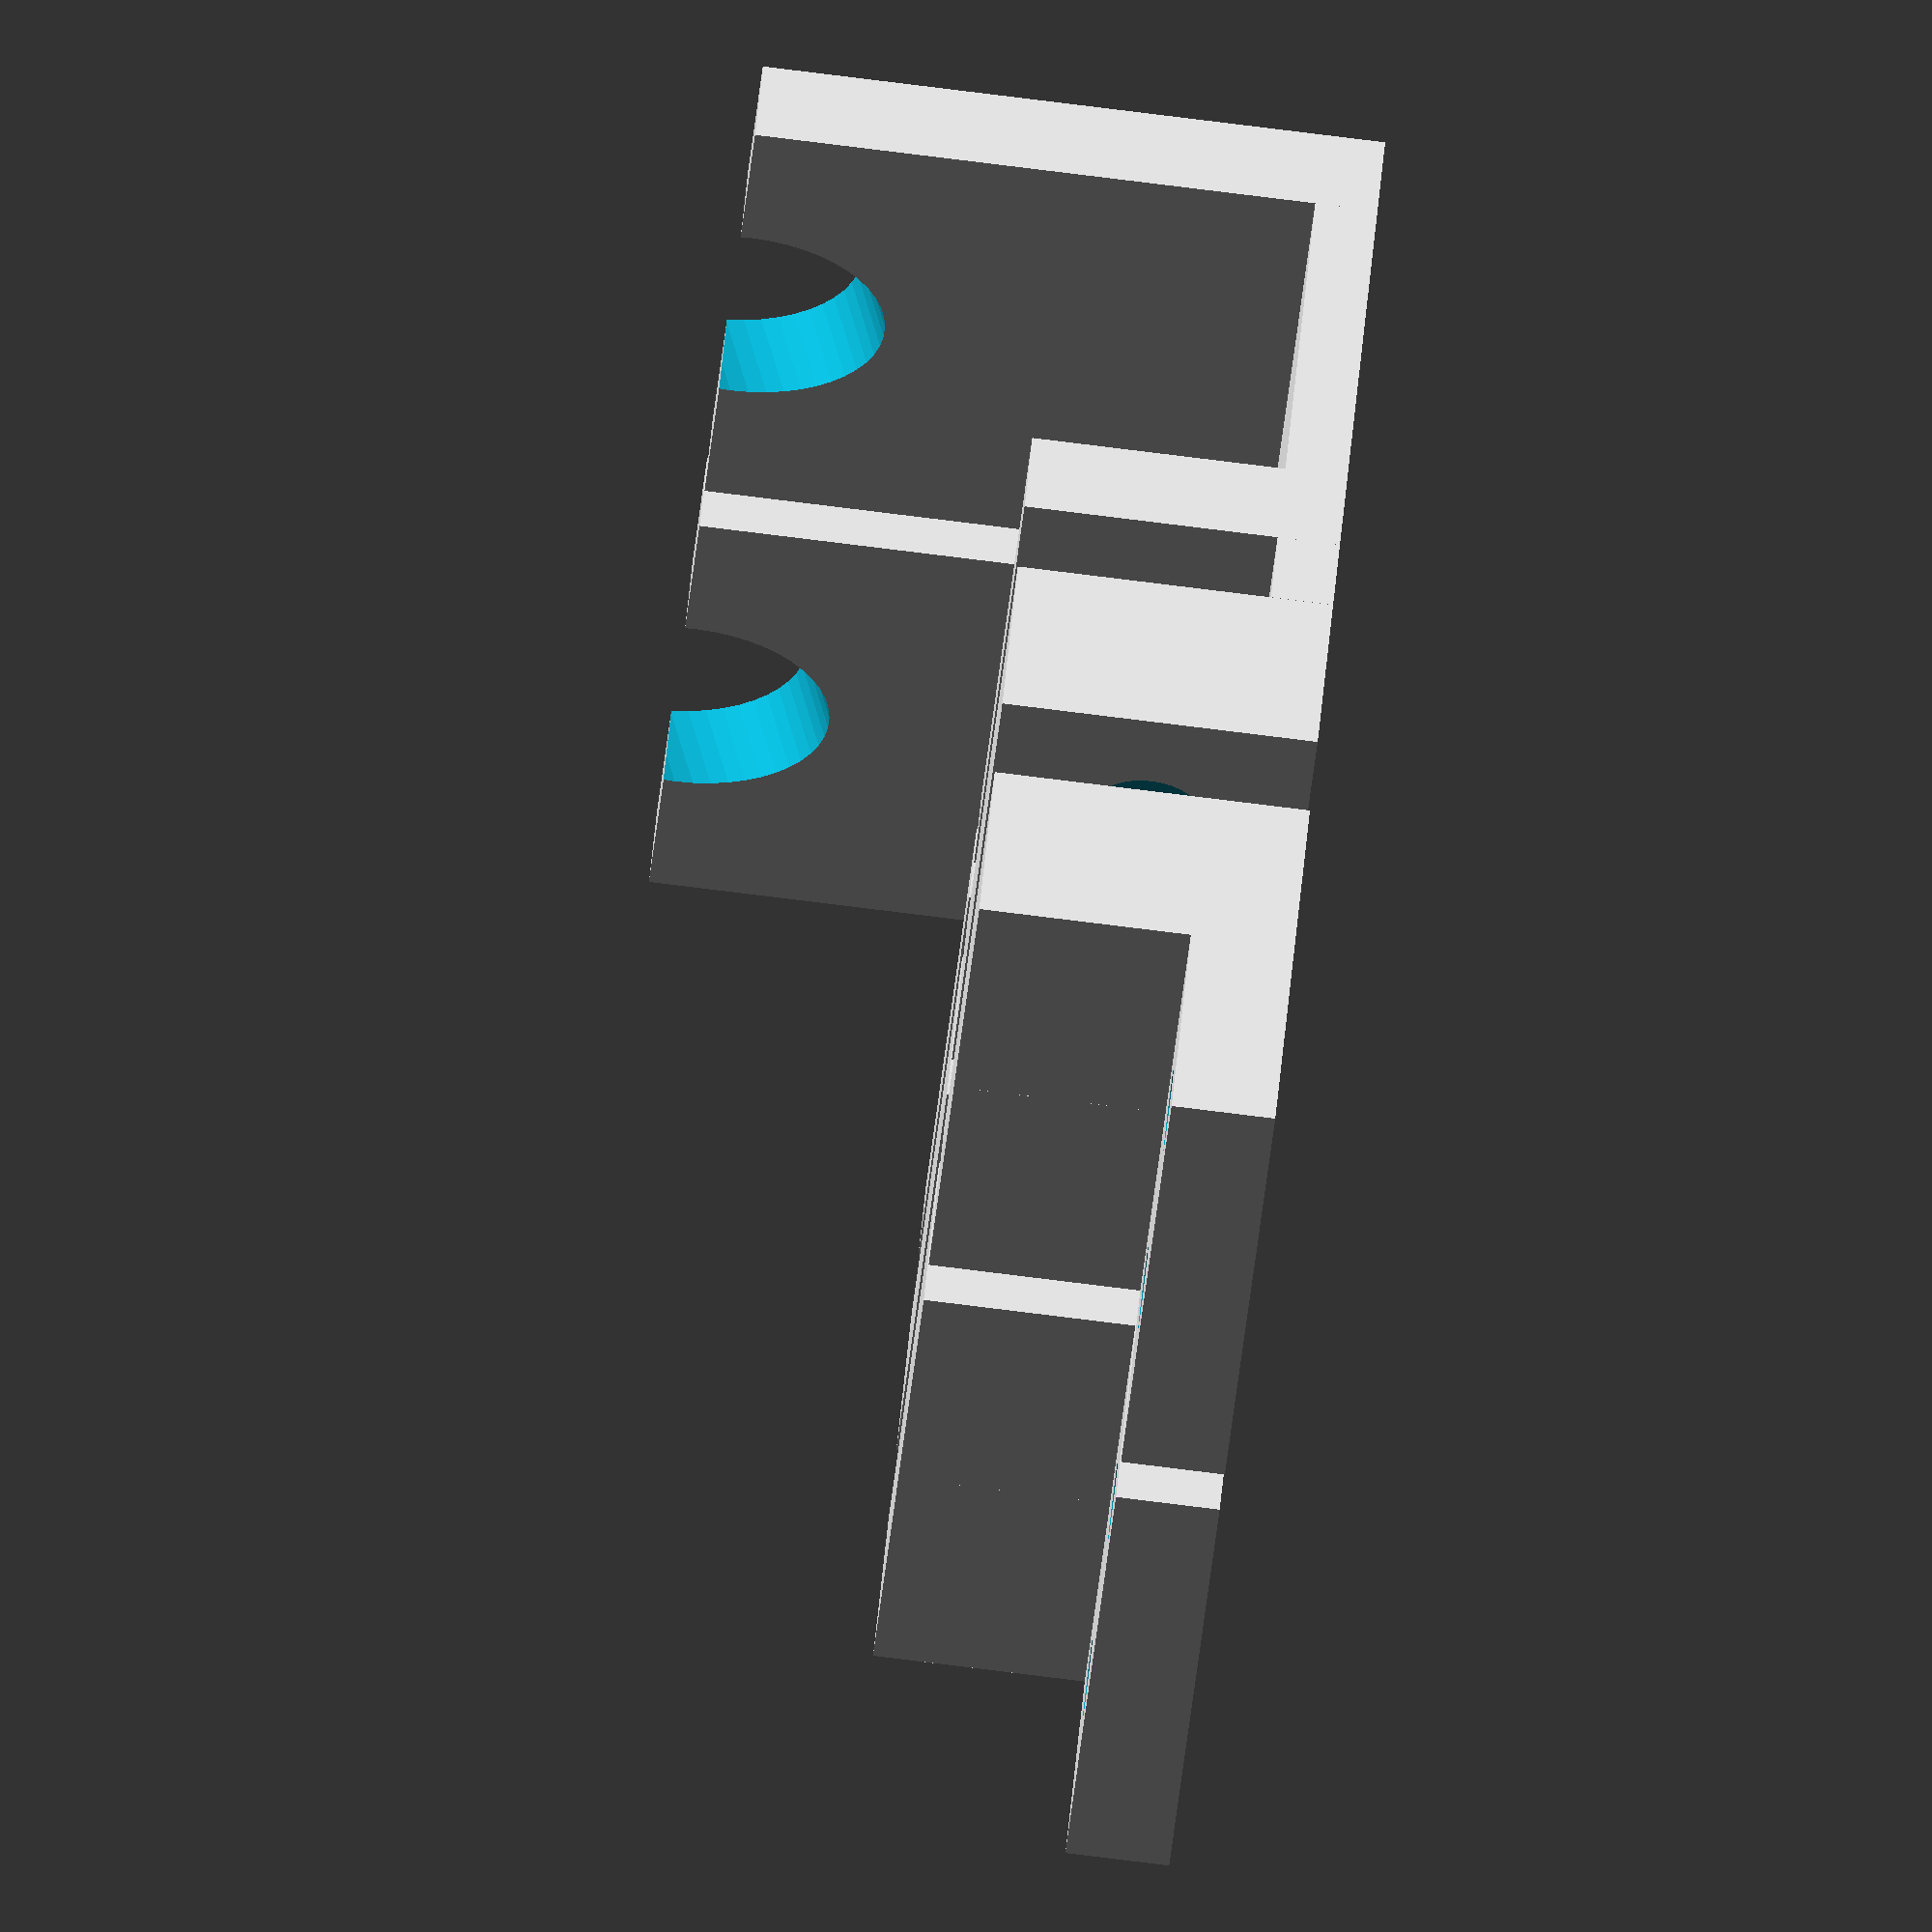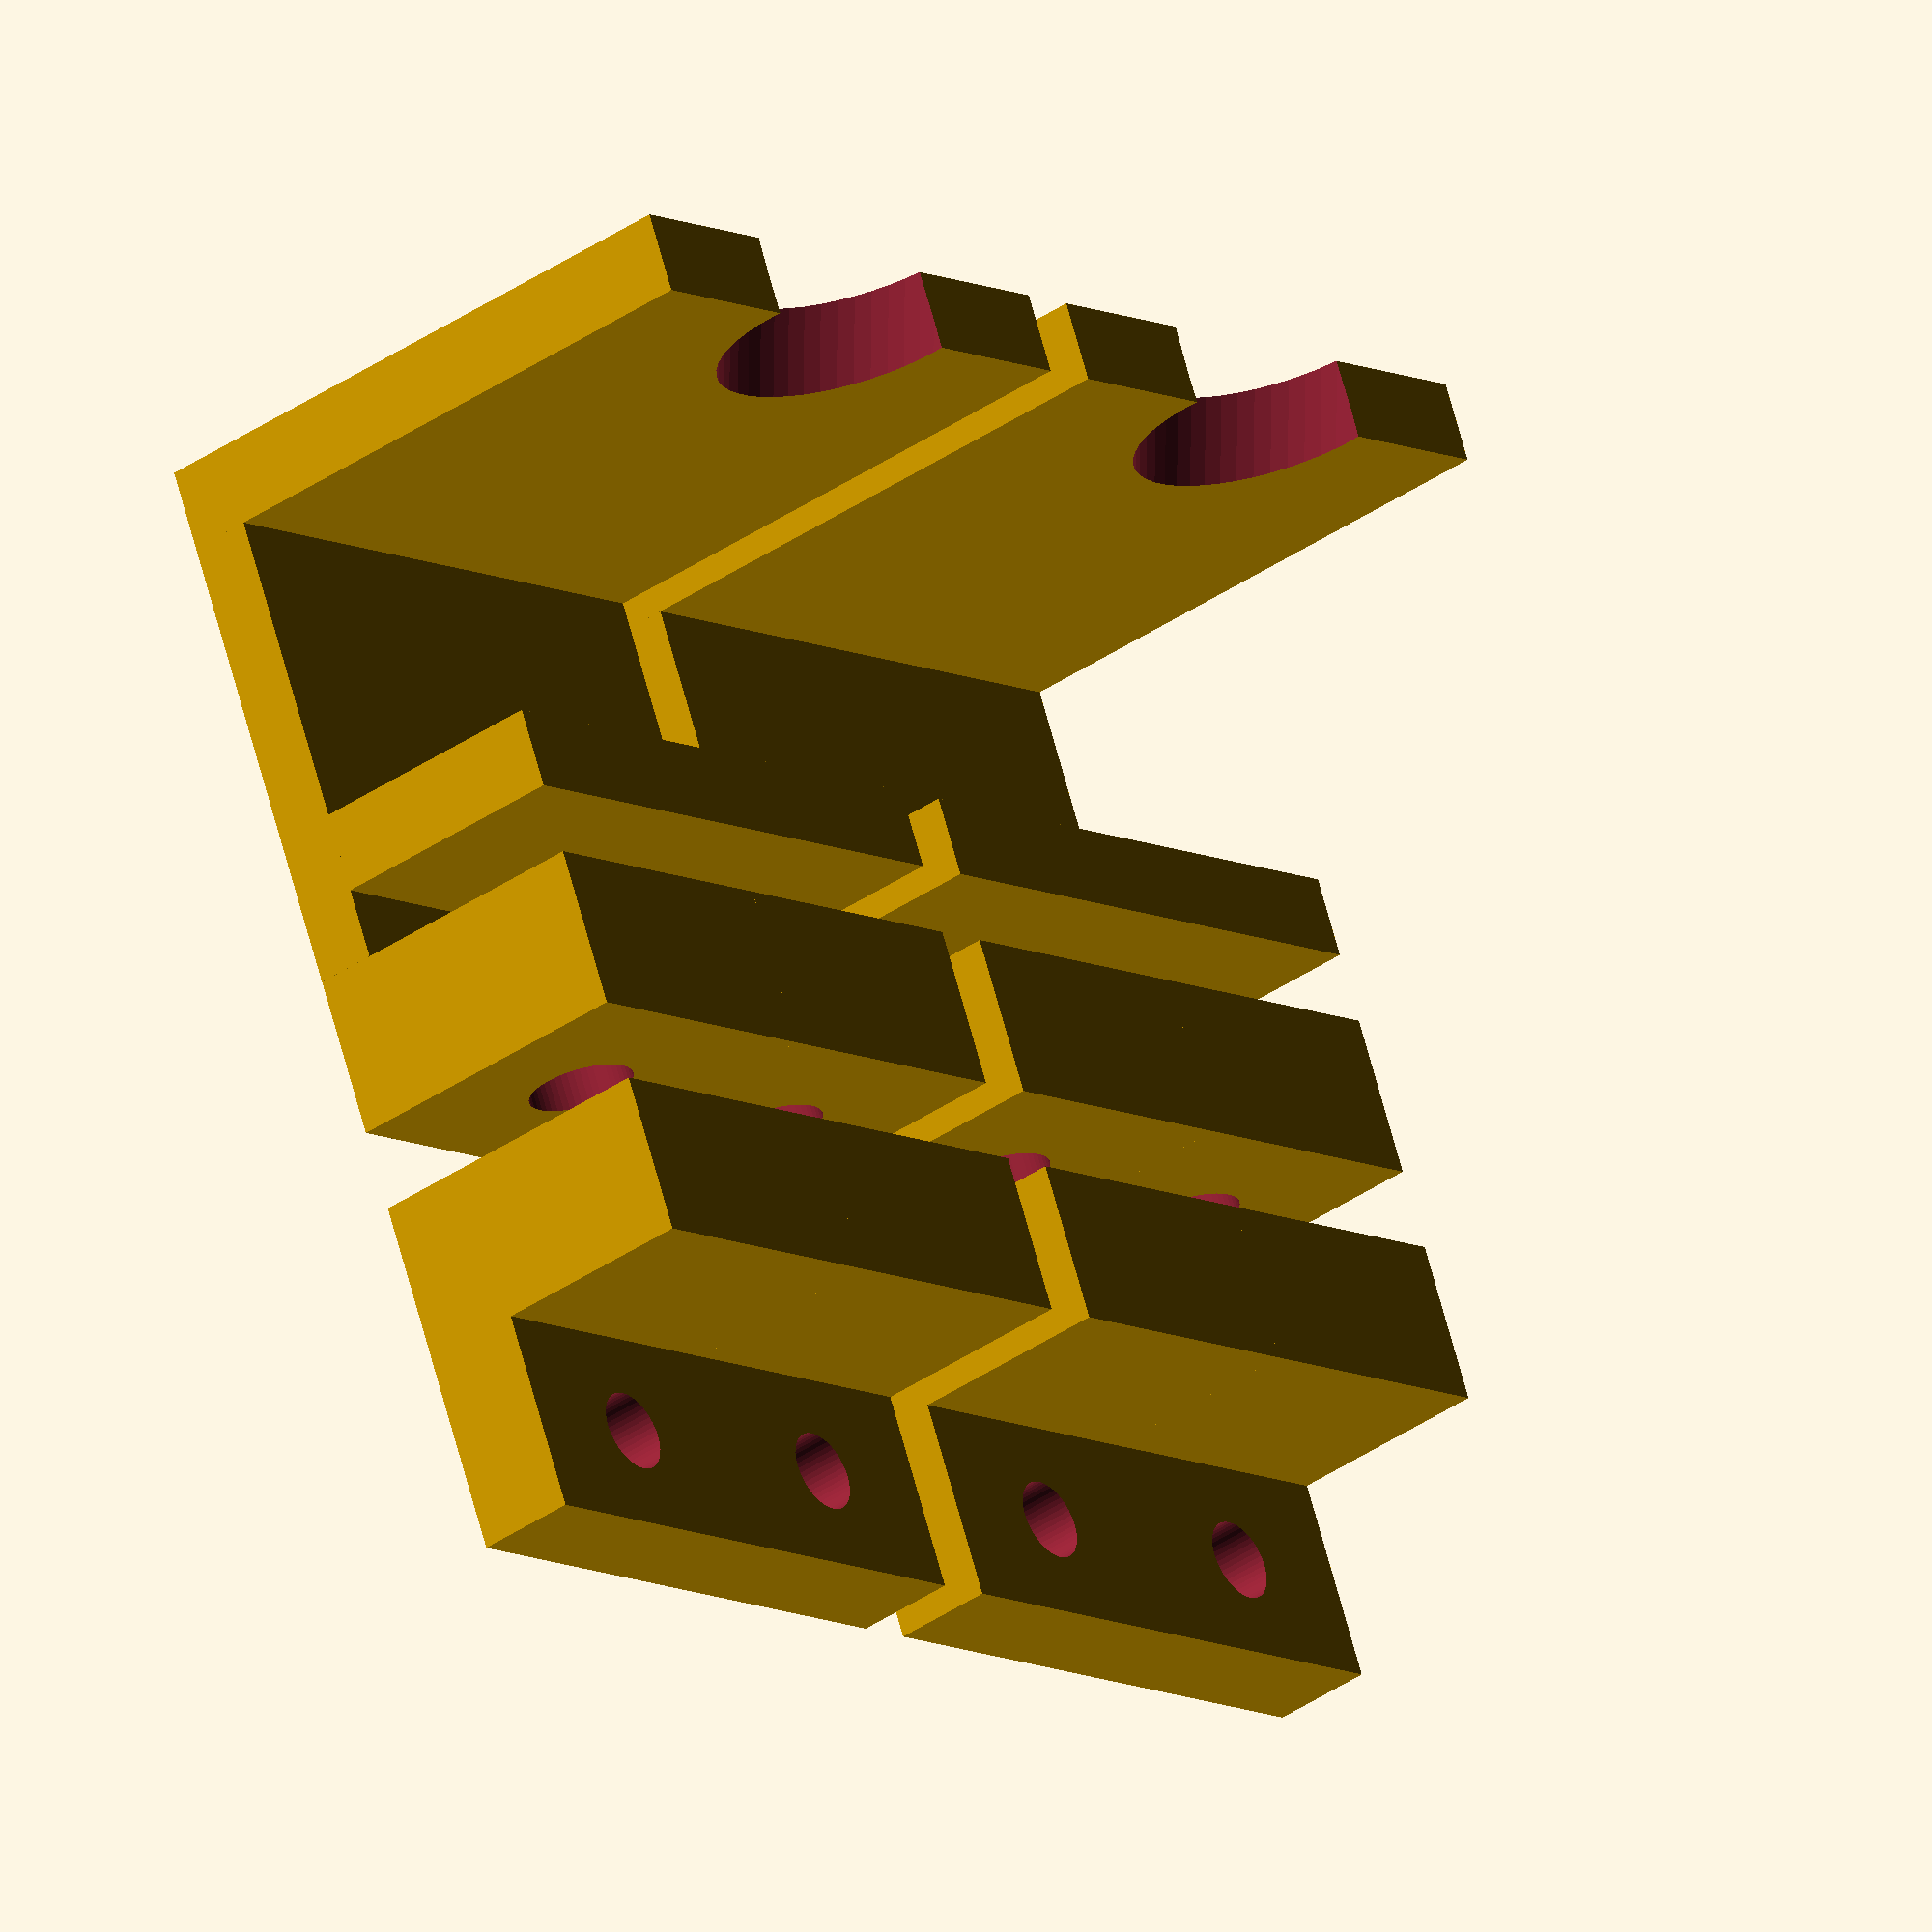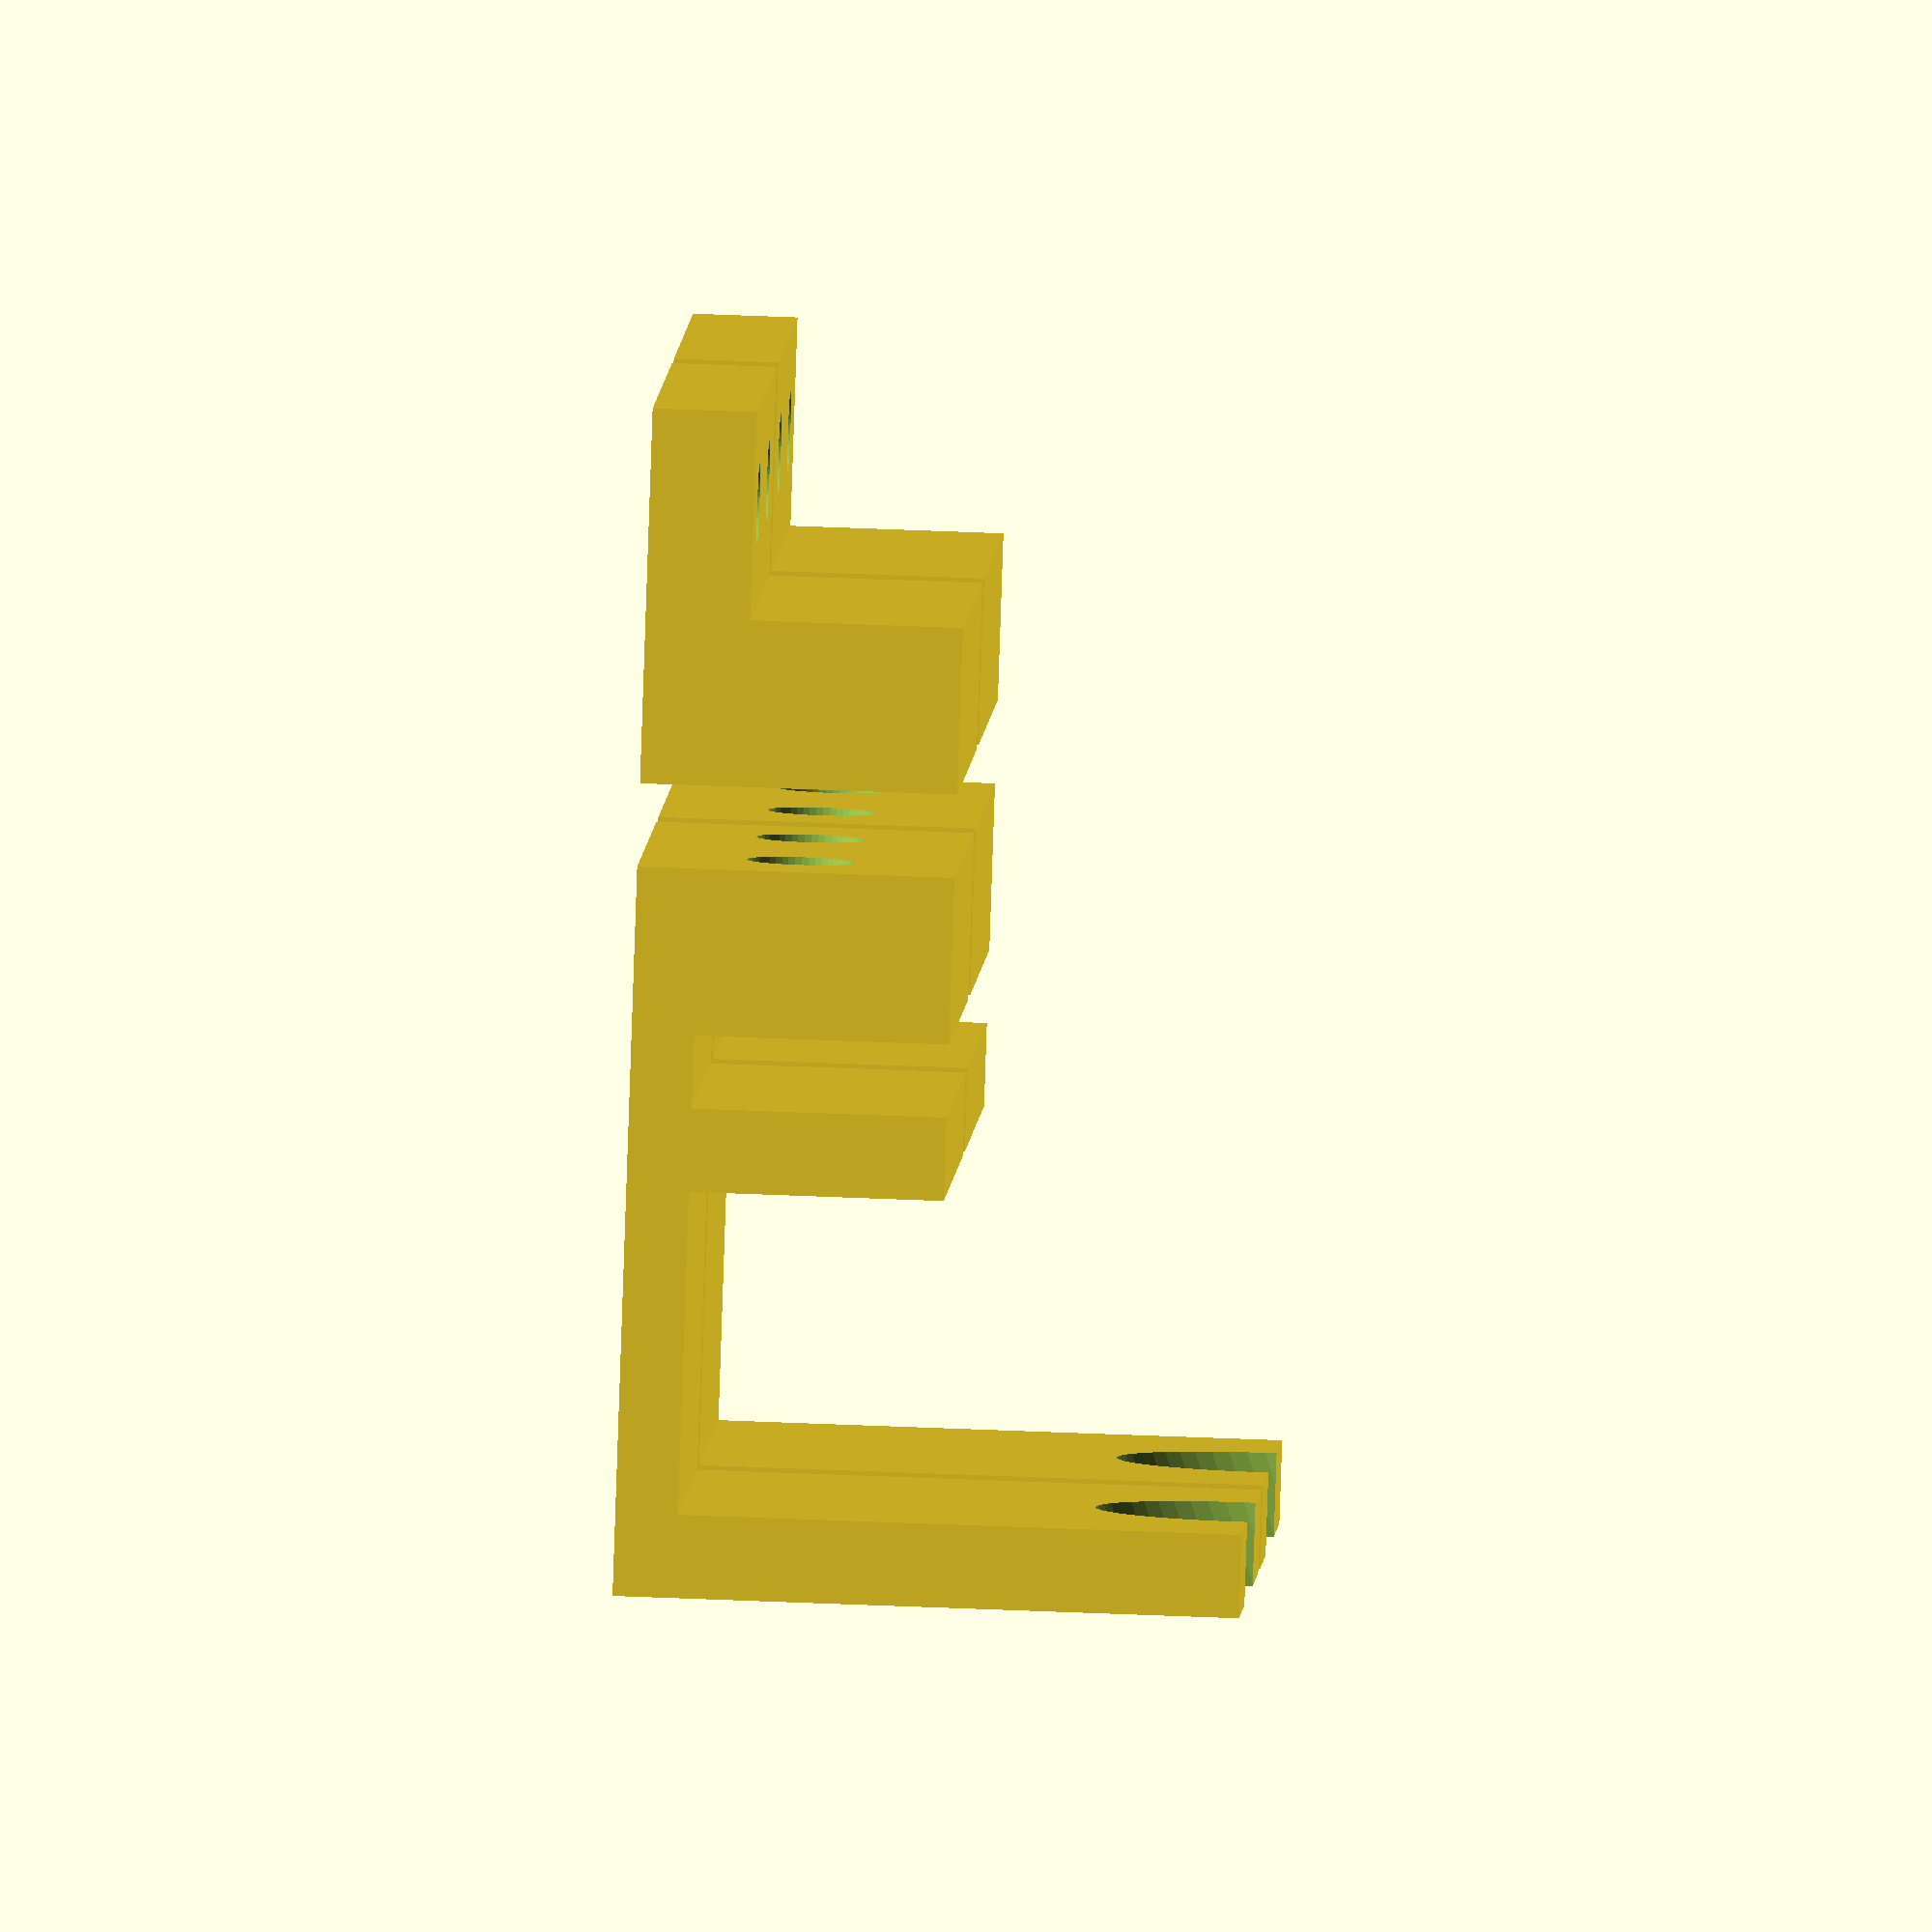
<openscad>
// configurable stuff

magnet_diameter = 5;    // [1:0.1:10]
magnet_thickness = 3;   // [1:0.1:10]
glass_thickness = 3;    // [1:0.1:10]

/* [Hidden] */

// number of facets
$fn = 50;

t2 = 5;     // extra edging around magnet to hold it in place

// extra space for magnet to stick out from recessed hole, to avoid the magnet from sinking in too deep and not making contact with its counterpart
// also my 3mm magnet seems to only be 2.5mm thick - need to account for this
t3 = 1;   


// aliases to simplify formulas

d1 = magnet_diameter + 0.2; // made it a bit bigger - too difficult to rely on stud friction - just use superglue/epoxy
t1 = magnet_thickness;
g1 = glass_thickness;
x2 = (d1+(2*t2));   // thickness of 1 magnet holder
x3 = 2*x2;          // two magnet holders

// this makes a "magnet holder" i.e. a cube with a cylindrical hole large enough to accomodate our magnet
module make_magnet_holder () {

    difference() {
    
        translate([-(d1+(2*t2))/2, -(d1+(2*t2))/2,0]) cube([d1+(2*t2), d1+(2*t2), t1+t2]);
        translate([0,0,-t3]) cylinder(h=t1, r1=d1/2, r2=d1/2);
    }
    

} // end module make_magnet_holder

// probably should have named this something else...but its basically the composite of two magnet_holder(s)
module make_door_handle () {
    
    translate([0,0,(d1+(2*t2))/2])
    rotate([90,0,0]) {
         make_magnet_holder();
    }
    translate([(d1+(2*t2))-0.01,0,(d1+(2*t2))/2])
    rotate([90,0,0]) {
         make_magnet_holder();
    }

} // end module make_door_handle

// use the power of mirror() in a for loop - so that we can copy the objects and position them correctly at the same time :)
for (i=[0,1]) mirror([i,0,0]) {

    // this is the magnet holder for our door handle
    translate([((d1+(2*t2))/2)+1.5,0,0]) make_door_handle();
    
    // magnet holder on the LACK table
    translate([((d1+(2*t2))/2)+1.5,4,0]) mirror([0,1,0]) make_door_handle();

    // these bits holds the glass in place
    translate([1.5,-(t1+t2),0]) mirror([0,1,0]) cube([x3,25,3]);
    translate([1.5,-(t1+t2+g1+4+0.5),0]) cube([x3,4,d1+(2*t2)]);
    
    // handle with a small cut out
    translate([1.5,-((2*(t1+t2)+g1)+16),0])
    difference() {
         cube([x3,4,30]);
         translate([(x3/2),8,28]) rotate([70,0,0]) cylinder(h=20,r1=d1*1.25,r2=d1*1.25);
        
    }
    
    // screw holes for attaching the magnet holders to the LACK table
    translate([1.5,t1+t2+4,0]) 
    difference() {
        cube([x3,10,5]);
        translate([x3/4,10/2,-0.1]) cylinder(h=6, r1=2, r2=2);
        translate([x3/4*3,10/2,-0.1]) cylinder(h=6, r1=2, r2=2);
    }
}





</openscad>
<views>
elev=83.6 azim=229.2 roll=83.0 proj=o view=solid
elev=219.2 azim=336.3 roll=229.3 proj=o view=solid
elev=127.9 azim=228.0 roll=267.4 proj=o view=solid
</views>
